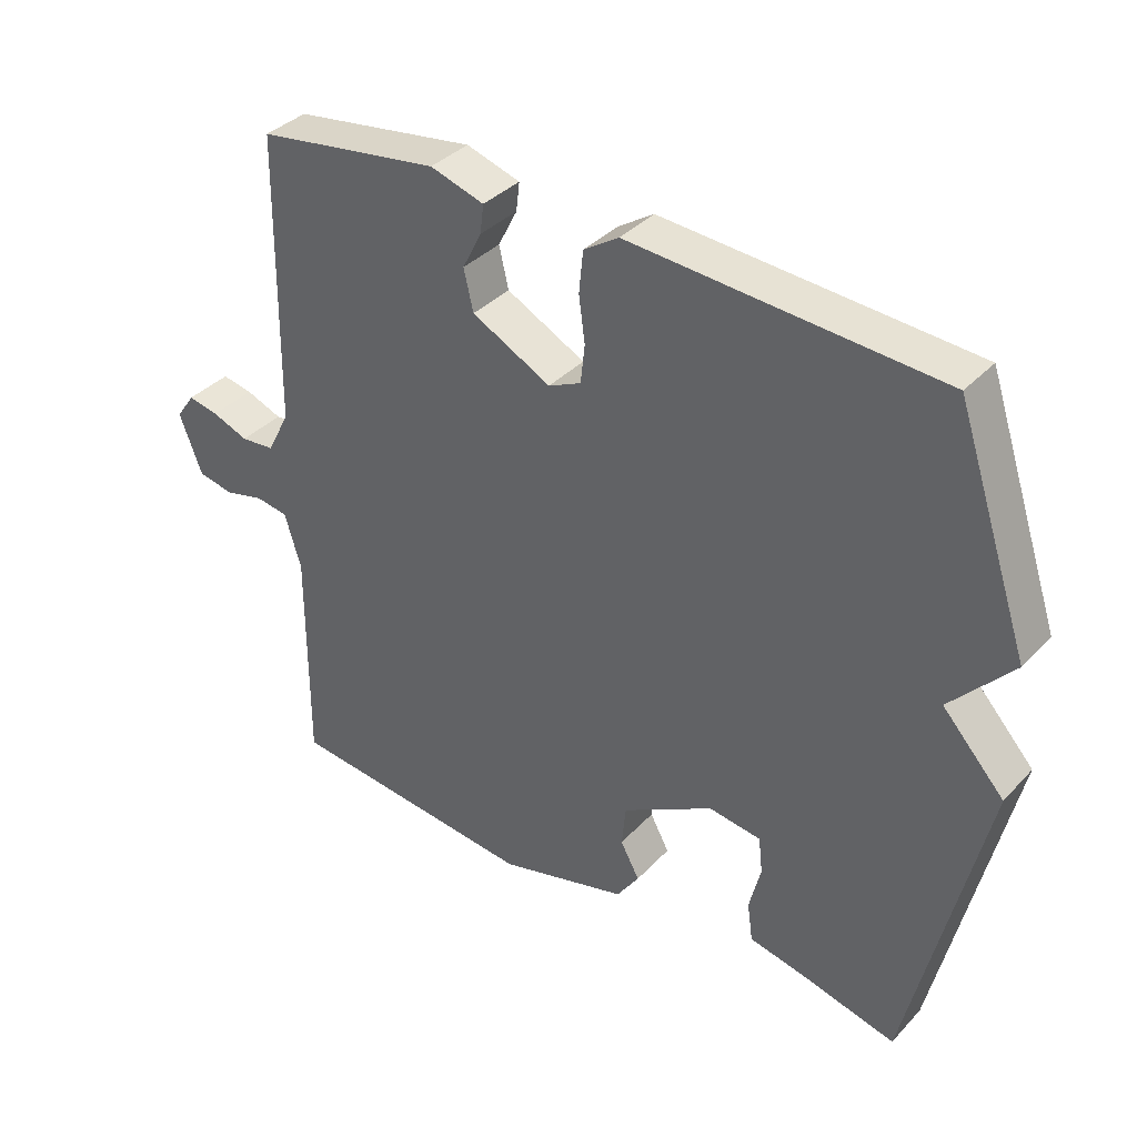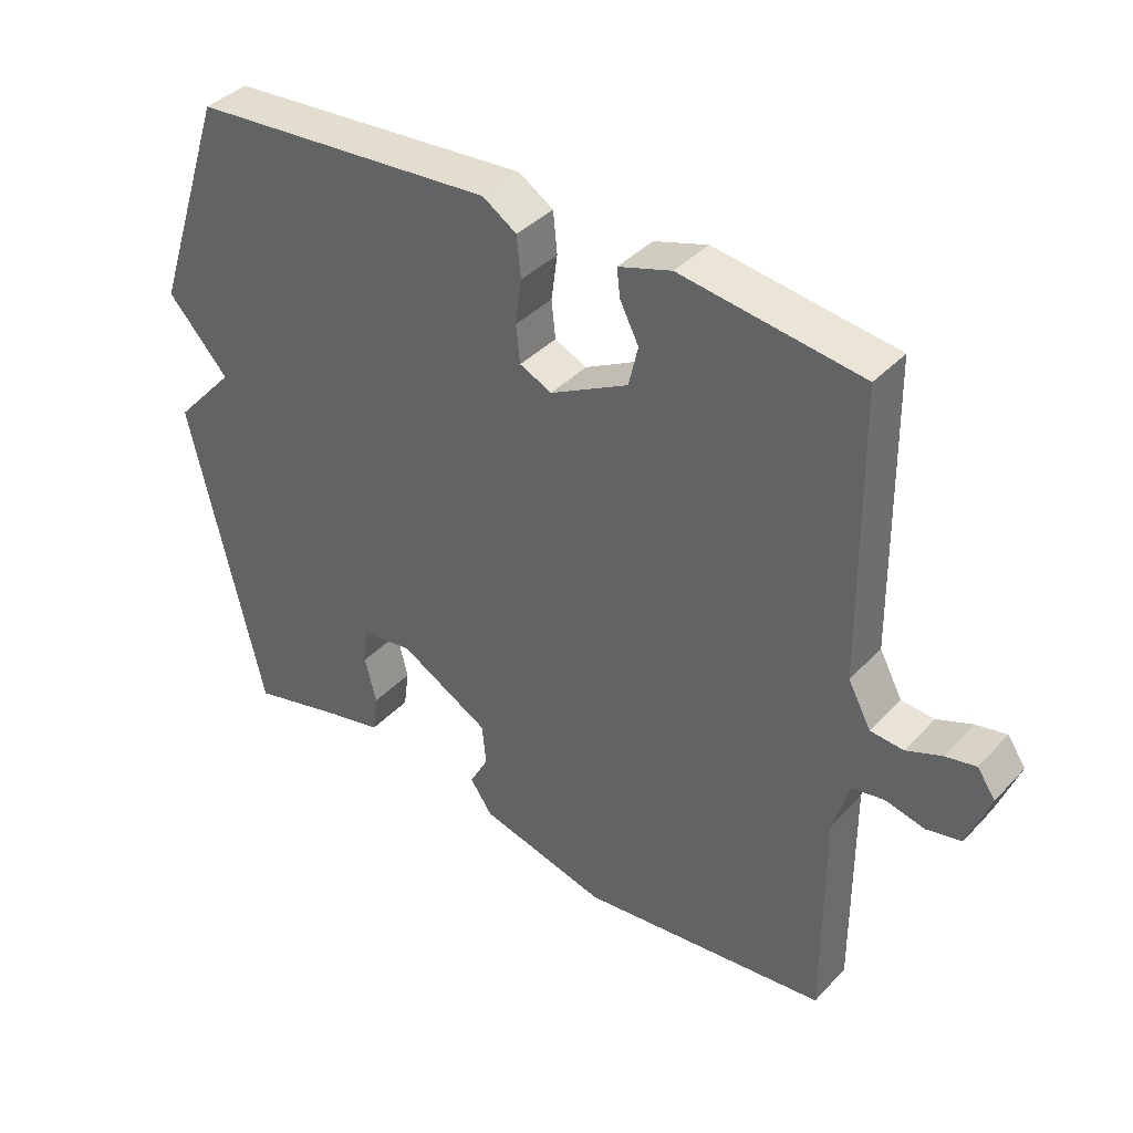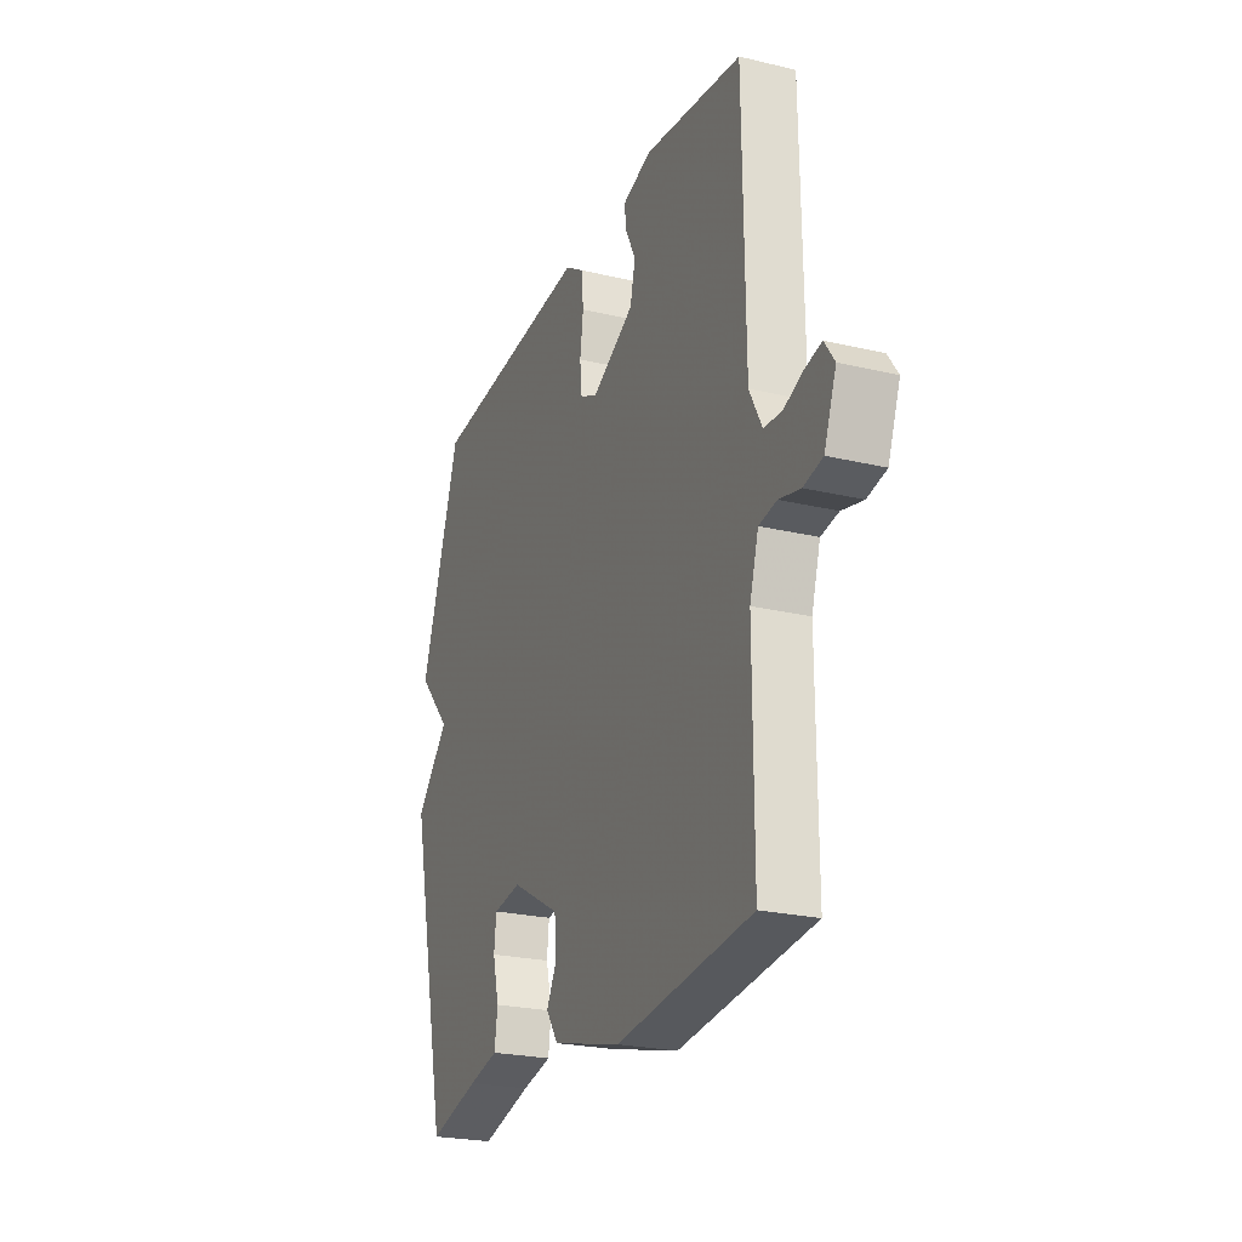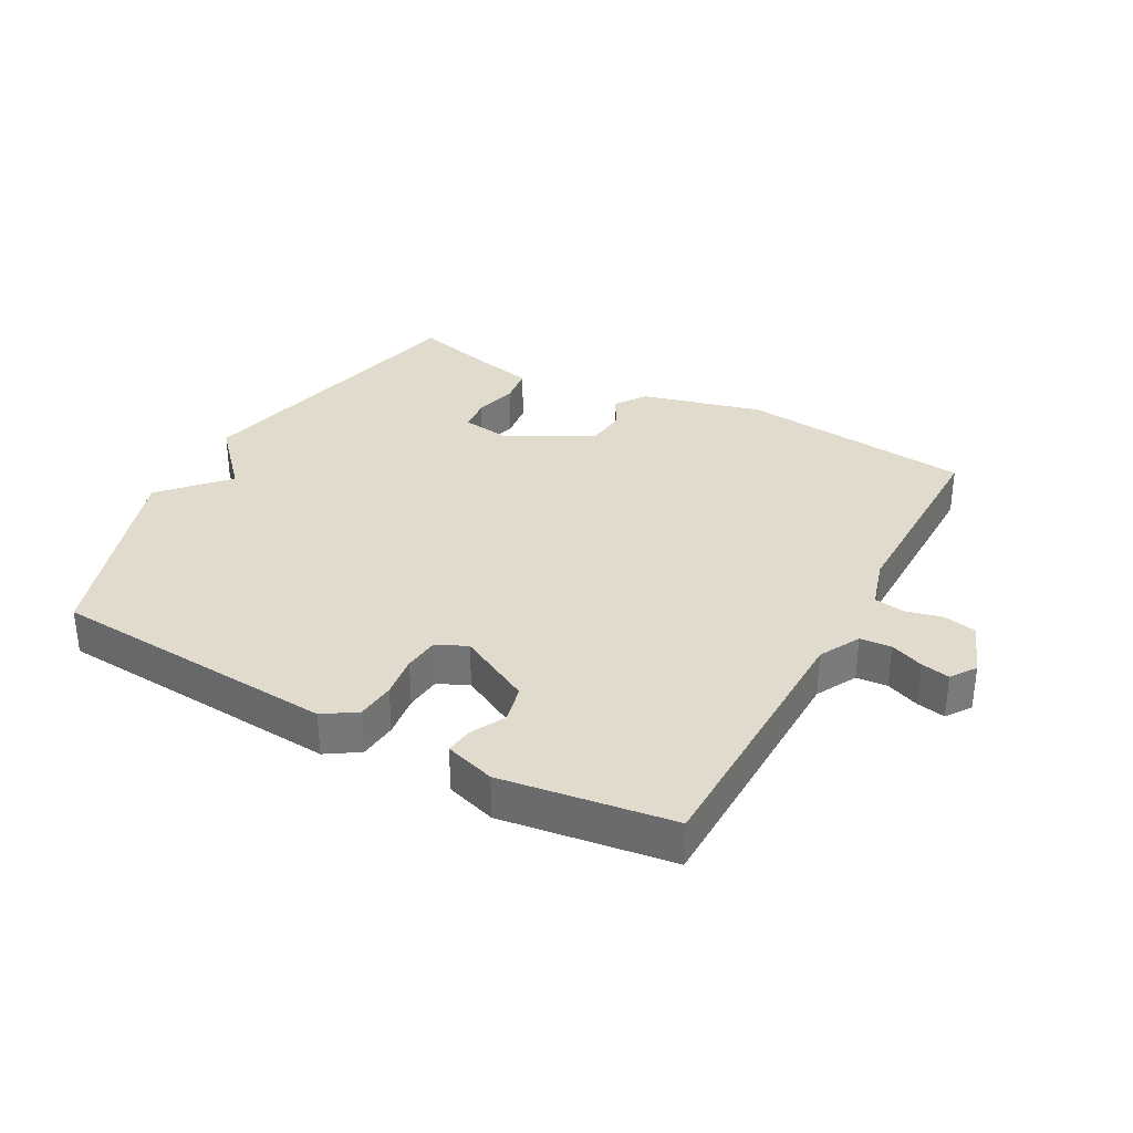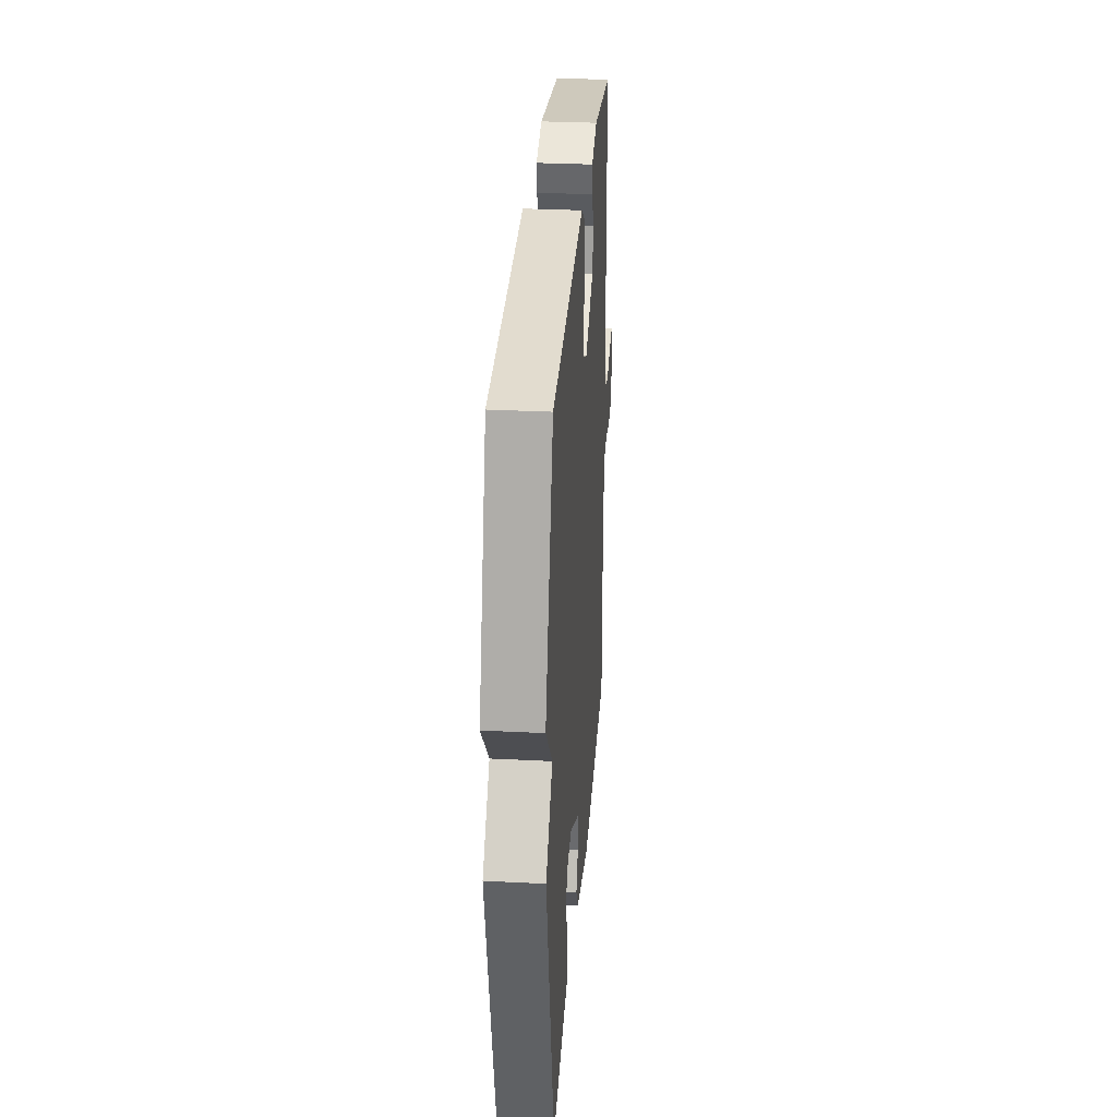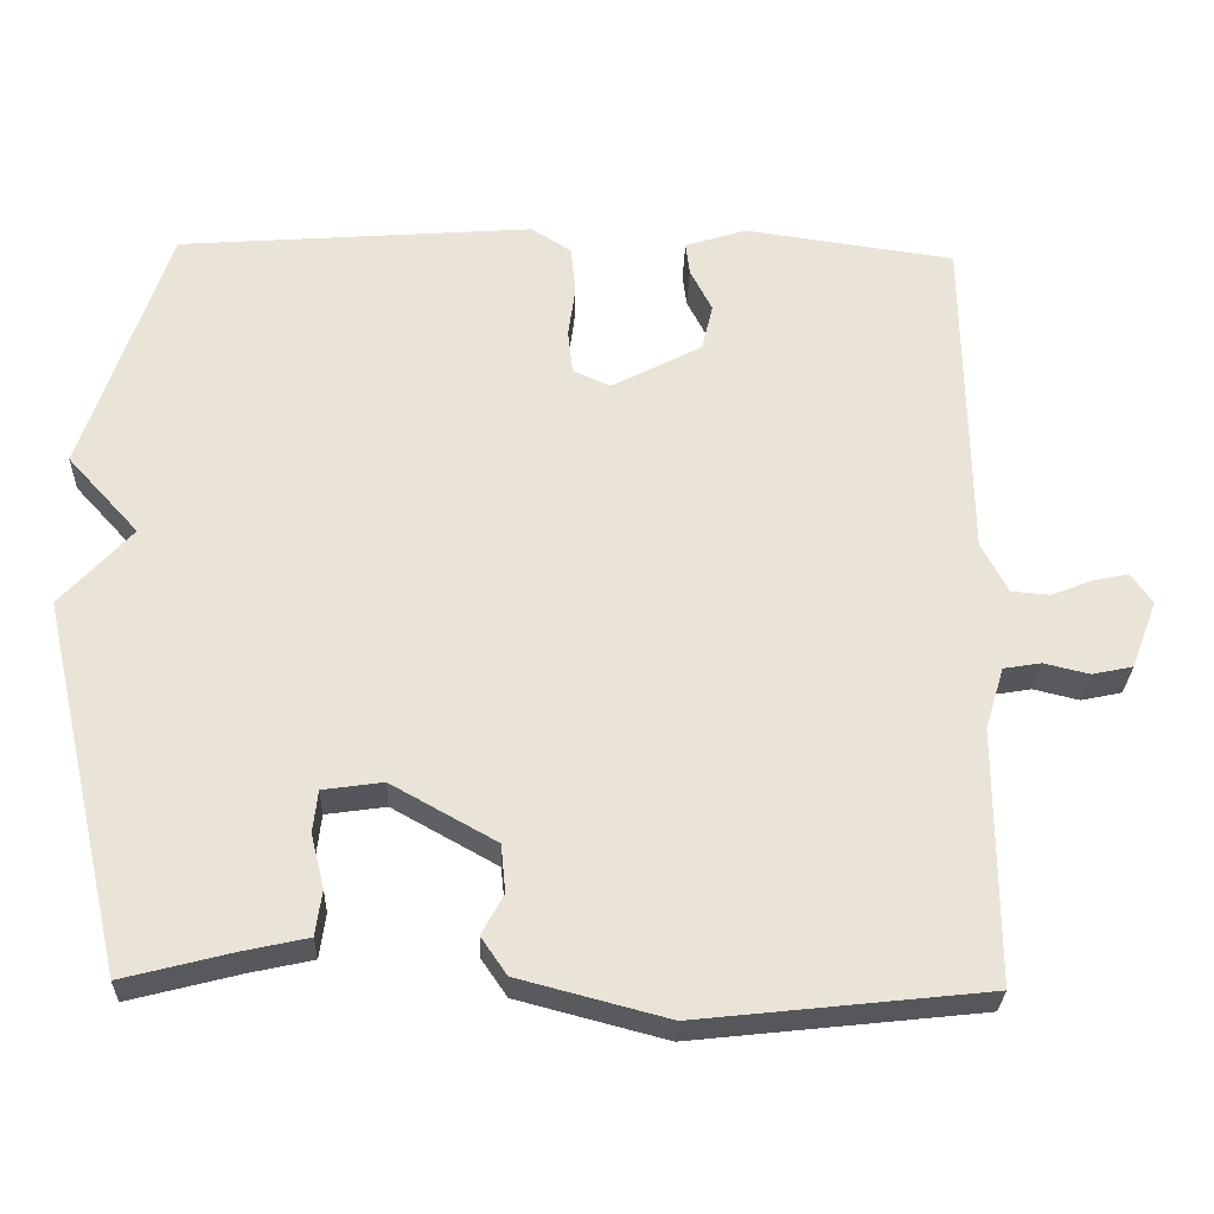
<metadata>
{"format":"obj","ext":"obj","renderer":"f3d","projection":"perspective","resolution":1024,"background":"white","views":[{"elev":36.4,"azim":-143.1,"up":"+Z"},{"elev":38.9,"azim":37.9,"up":"+Z"},{"elev":-24.0,"azim":68.4,"up":"+Z"},{"elev":33.3,"azim":28.6,"up":"+Y"},{"elev":30.5,"azim":-85.8,"up":"+Z"},{"elev":-28.2,"azim":-1.8,"up":"+Z"}]}
</metadata>
<code>
v -0.5 0.07 -0.5
v -0.609 0.07 -0.025
v -0.518 0.07 0.075
v -0.609 0.07 0.175
v -0.5 0.07 0.5
v -0.046 0.07 0.534
v 0.005 0.07 0.501
v 0.011 0.07 0.44
v 0.002 0.07 0.373
v 0.008 0.07 0.317
v 0.056 0.07 0.295
v 0.172 0.07 0.356
v 0.186 0.07 0.416
v 0.158 0.07 0.471
v 0.153 0.07 0.513
v 0.232 0.07 0.538
v 0.5 0.07 0.5
v 0.506 0.07 0.074
v 0.54 0.07 0.01
v 0.589 0.07 0.006
v 0.642 0.07 0.027
v 0.687 0.07 0.036
v 0.714 0.07 -0.003
v 0.681 0.07 -0.09
v 0.629 0.07 -0.101
v 0.571 0.07 -0.087
v 0.523 0.07 -0.095
v 0.499 0.07 -0.175
v 0.5 0.07 -0.5
v 0.131 0.07 -0.54
v -0.059 0.07 -0.49
v -0.092 0.07 -0.442
v -0.064 0.07 -0.39
v -0.07 0.07 -0.329
v -0.204 0.07 -0.254
v -0.281 0.07 -0.265
v -0.287 0.07 -0.319
v -0.27 0.07 -0.388
v -0.278 0.07 -0.446
v -0.36 0.07 -0.464
v -0.5 0 -0.5
v -0.609 0 -0.025
v -0.518 0 0.075
v -0.609 0 0.175
v -0.5 0 0.5
v -0.046 0 0.534
v 0.005 0 0.501
v 0.011 0 0.44
v 0.002 0 0.373
v 0.008 0 0.317
v 0.056 0 0.295
v 0.172 0 0.356
v 0.186 0 0.416
v 0.158 0 0.471
v 0.153 0 0.513
v 0.232 0 0.538
v 0.5 0 0.5
v 0.506 0 0.074
v 0.54 0 0.01
v 0.589 0 0.006
v 0.642 0 0.027
v 0.687 0 0.036
v 0.714 0 -0.003
v 0.681 0 -0.09
v 0.629 0 -0.101
v 0.571 0 -0.087
v 0.523 0 -0.095
v 0.499 0 -0.175
v 0.5 0 -0.5
v 0.131 0 -0.54
v -0.059 0 -0.49
v -0.092 0 -0.442
v -0.064 0 -0.39
v -0.07 0 -0.329
v -0.204 0 -0.254
v -0.281 0 -0.265
v -0.287 0 -0.319
v -0.27 0 -0.388
v -0.278 0 -0.446
v -0.36 0 -0.464
f 37 38 39 40
f 1 2 3
f 40 1 3
f 37 40 3
f 36 37 3
f 35 36 3
f 5 6 7
f 4 5 7
f 3 4 7
f 35 3 7
f 34 35 7
f 33 34 7
f 31 32 33
f 30 31 33
f 29 30 33
f 28 29 33
f 27 28 33
f 24 25 26
f 23 24 26
f 22 23 26
f 21 22 26
f 20 21 26
f 19 20 26 27
f 18 19 27 33
f 16 17 18
f 15 16 18
f 14 15 18
f 13 14 18
f 12 13 18
f 11 12 18 33
f 7 8 9
f 33 7 9
f 33 9 10
f 10 11 33
f 80 79 78 77
f 43 42 41
f 43 41 80
f 43 80 77
f 43 77 76
f 43 76 75
f 47 46 45
f 47 45 44
f 47 44 43
f 47 43 75
f 47 75 74
f 47 74 73
f 73 72 71
f 73 71 70
f 73 70 69
f 73 69 68
f 73 68 67
f 66 65 64
f 66 64 63
f 66 63 62
f 66 62 61
f 66 61 60
f 67 66 60 59
f 73 67 59 58
f 58 57 56
f 58 56 55
f 58 55 54
f 58 54 53
f 58 53 52
f 73 58 52 51
f 49 48 47
f 49 47 73
f 50 49 73
f 73 51 50
f 1 41 42 2
f 2 42 43 3
f 3 43 44 4
f 4 44 45 5
f 5 45 46 6
f 6 46 47 7
f 7 47 48 8
f 8 48 49 9
f 9 49 50 10
f 10 50 51 11
f 11 51 52 12
f 12 52 53 13
f 13 53 54 14
f 14 54 55 15
f 15 55 56 16
f 16 56 57 17
f 17 57 58 18
f 18 58 59 19
f 19 59 60 20
f 20 60 61 21
f 21 61 62 22
f 22 62 63 23
f 23 63 64 24
f 24 64 65 25
f 25 65 66 26
f 26 66 67 27
f 27 67 68 28
f 28 68 69 29
f 29 69 70 30
f 30 70 71 31
f 31 71 72 32
f 32 72 73 33
f 33 73 74 34
f 34 74 75 35
f 35 75 76 36
f 36 76 77 37
f 37 77 78 38
f 38 78 79 39
f 39 79 80 40
f 40 80 41 1

</code>
